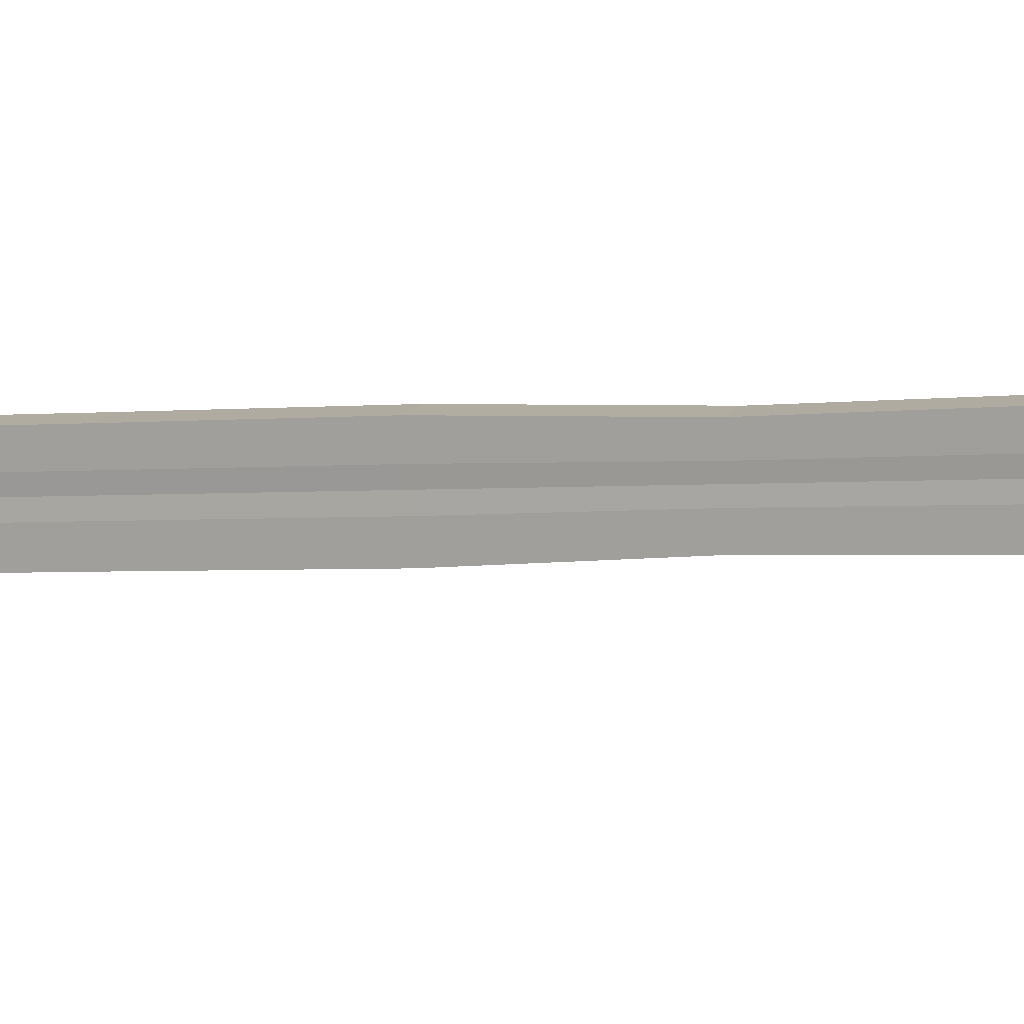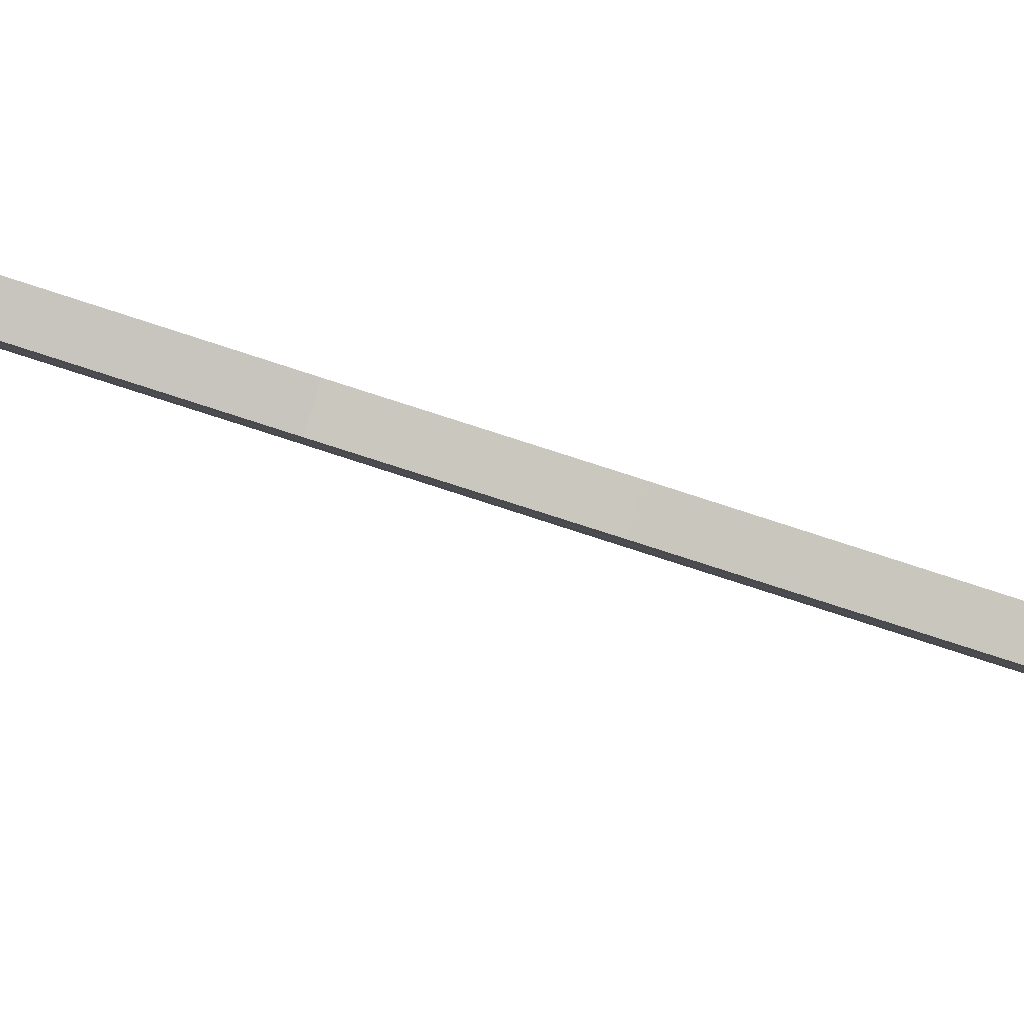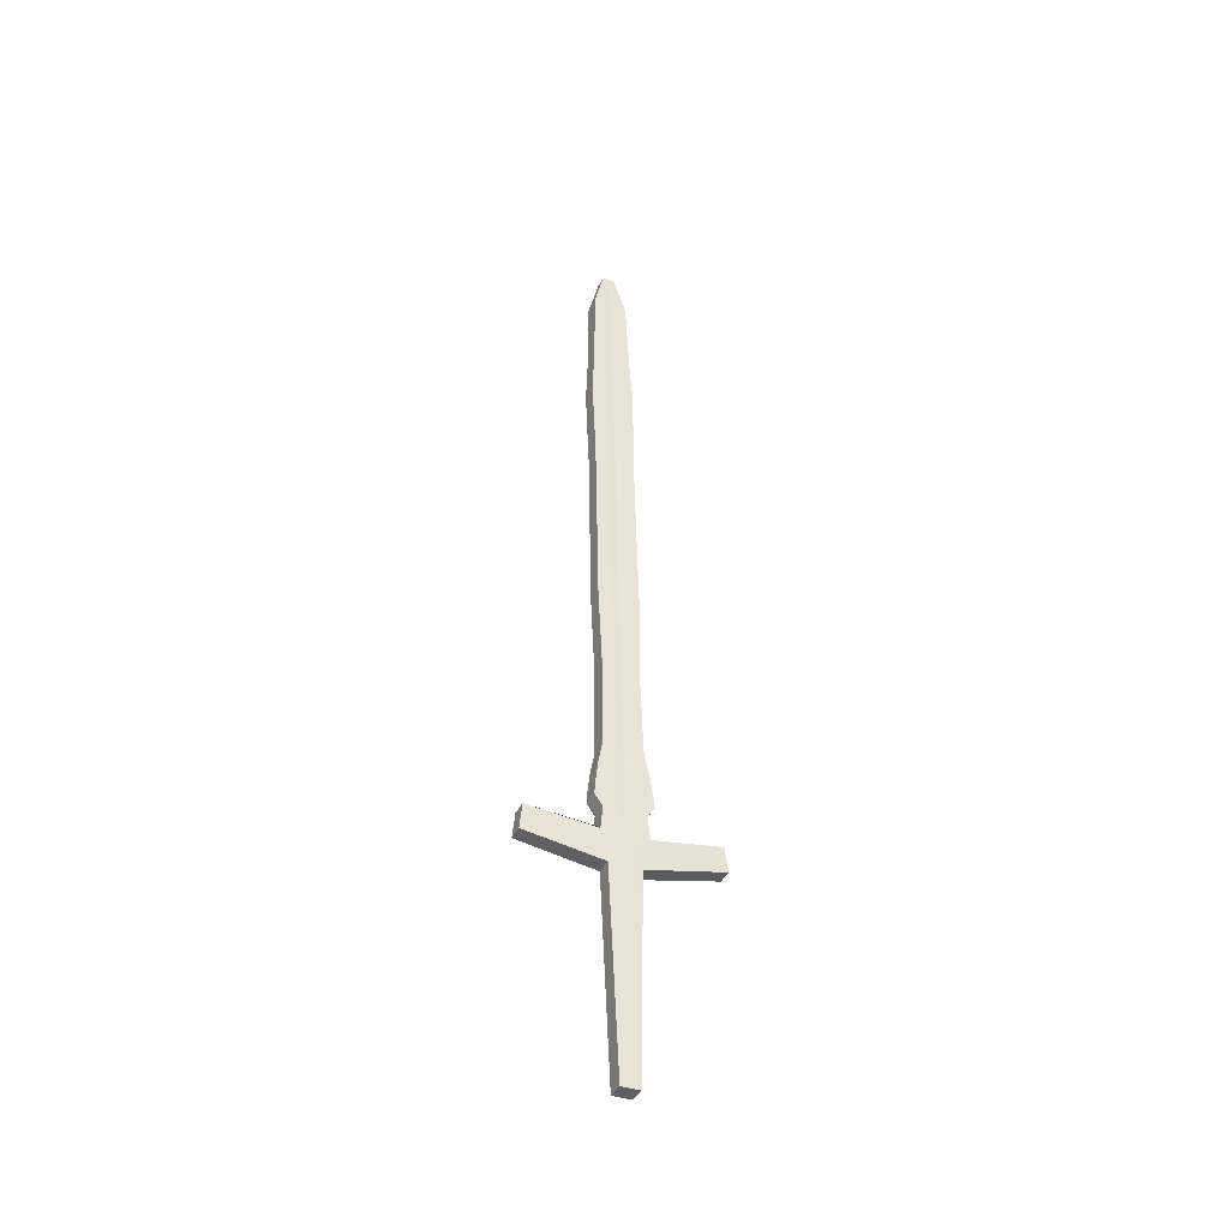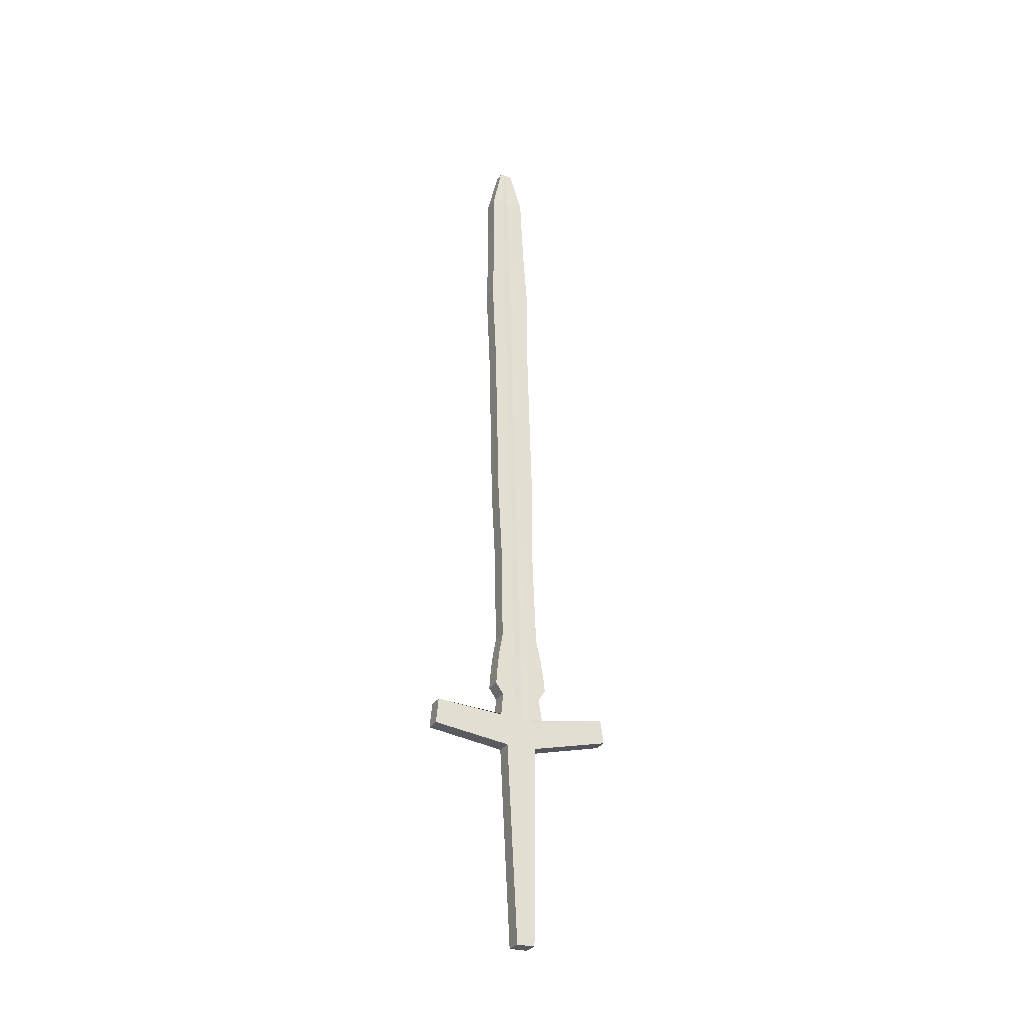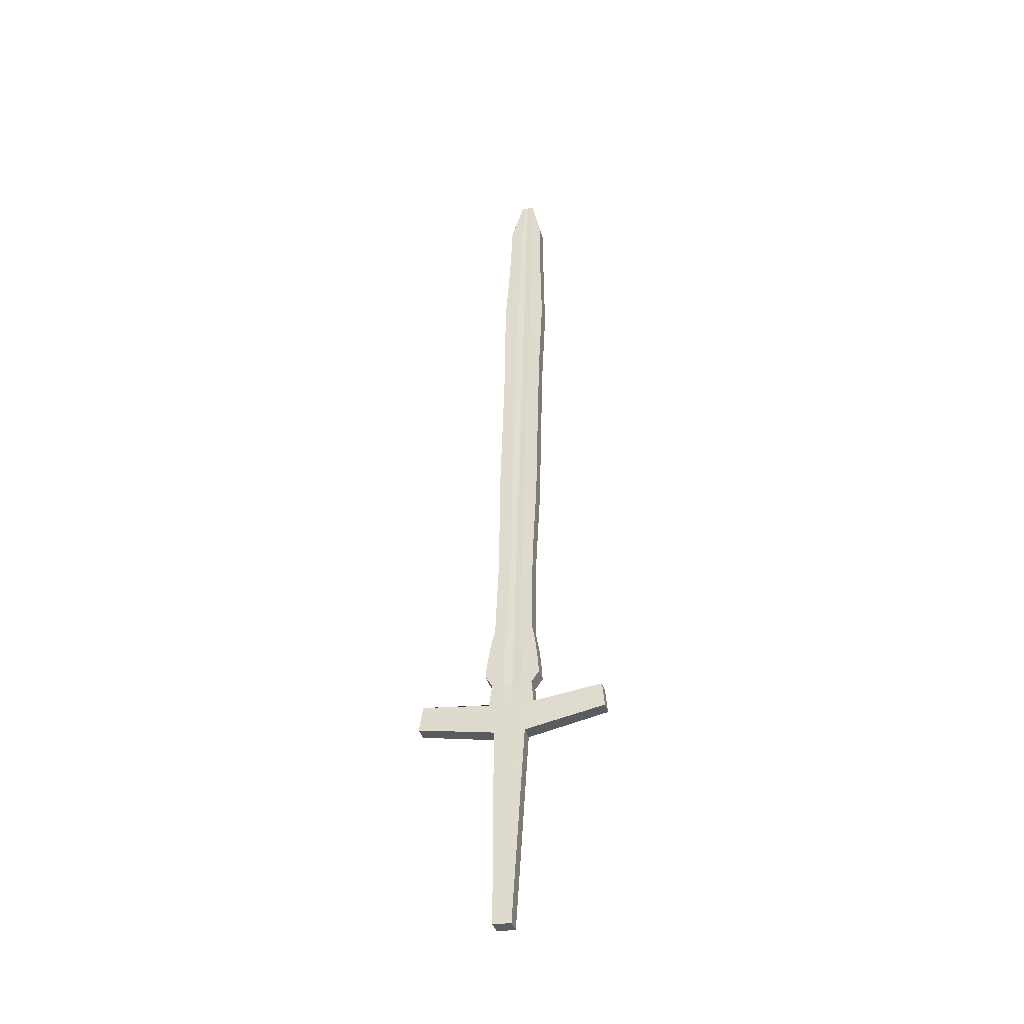
<metadata>
{"format":"obj","ext":"obj","renderer":"f3d","projection":"perspective","resolution":1024,"background":"white","views":[{"elev":-8.5,"azim":-74.3,"up":"+Z"},{"elev":-72.6,"azim":67.4,"up":"+Z"},{"elev":-37.0,"azim":-134.4,"up":"+Y"},{"elev":-25.2,"azim":-136.3,"up":"+Y"},{"elev":-32.6,"azim":-94.9,"up":"+Y"}]}
</metadata>
<code>
v -0.03775 0.3666 -0.1301
v 0.01974 0.901 -0.1739
v -0.02732 0.3658 -0.1264
v 0.02746 0.9004 -0.1712
v 0.009063 0.3625 -0.2638
v 0.02294 0.9011 -0.1829
v 0.01974 0.3617 -0.26
v 0.03066 0.9005 -0.1802
v -0.002203 0.6389 -0.1737
v 0.009121 0.638 -0.1697
v 0.01917 0.6383 -0.1981
v 0.007848 0.6392 -0.2021
v 0.00125 0.507 -0.1756
v 0.01027 0.5073 -0.201
v -0.001051 0.5081 -0.205
v -0.01007 0.5078 -0.1796
v 0.005732 0.7699 -0.1681
v 0.01706 0.7691 -0.1641
v 0.028 0.7694 -0.195
v 0.01668 0.7703 -0.199
v -0.003279 0.4414 -0.1768
v 0.006433 0.4417 -0.2042
v -0.004891 0.4426 -0.2082
v -0.0146 0.4423 -0.1808
v -0.006473 0.5734 -0.1757
v 0.004851 0.5725 -0.1717
v 0.01507 0.5728 -0.2005
v 0.003741 0.5737 -0.2045
v 0.01334 0.7036 -0.1676
v 0.02333 0.7039 -0.1958
v 0.012 0.7047 -0.1998
v 0.002018 0.7044 -0.1717
v 0.01085 0.8355 -0.1685
v 0.02217 0.8346 -0.1645
v 0.03125 0.8349 -0.1902
v 0.01992 0.8358 -0.1942
v -0.01537 0.2035 -0.1935
v 0.02847 0.9004 -0.1741
v -0.0267 0.2043 -0.1976
v 0.02076 0.901 -0.1768
v 0.000984 0.639 -0.1827
v 0.01231 0.6381 -0.1787
v 0.004112 0.5071 -0.1836
v -0.007213 0.5079 -0.1876
v 0.009204 0.77 -0.1779
v 0.02053 0.7692 -0.1739
v -0.01152 0.4424 -0.1895
v -0.000199 0.4415 -0.1855
v 0.00809 0.5726 -0.1808
v -0.003234 0.5734 -0.1849
v 0.01651 0.7036 -0.1766
v 0.005185 0.7045 -0.1806
v 0.01372 0.8356 -0.1767
v 0.02505 0.8347 -0.1727
v 0.02957 0.9004 -0.1771
v -0.02216 0.2045 -0.2104
v 0.01574 0.6382 -0.1884
v 0.007192 0.5072 -0.1923
v 0.02427 0.7693 -0.1845
v 0.003117 0.4416 -0.1948
v 0.01158 0.5727 -0.1907
v 0.01992 0.7038 -0.1862
v 0.02815 0.8348 -0.1814
v -0.01084 0.2036 -0.2064
v 0.02185 0.901 -0.1799
v 0.004416 0.6391 -0.1924
v -0.004132 0.508 -0.1963
v 0.01294 0.7701 -0.1885
v -0.008208 0.4425 -0.1988
v 0.000253 0.5736 -0.1947
v 0.008594 0.7046 -0.1902
v 0.01682 0.8357 -0.1854
v 0.01332 0.8682 -0.1679
v 0.02427 0.8674 -0.1641
v 0.03296 0.8677 -0.1886
v 0.02201 0.8685 -0.1925
v 0.01607 0.8683 -0.1757
v 0.02702 0.8675 -0.1718
v 0.01904 0.8684 -0.1841
v 0.02999 0.8676 -0.1802
v 0.01973 0.8018 -0.1647
v 0.0295 0.8021 -0.1922
v 0.01818 0.803 -0.1963
v 0.008408 0.8027 -0.1687
v 0.02283 0.8019 -0.1734
v 0.01151 0.8028 -0.1774
v 0.01484 0.8029 -0.1868
v 0.02617 0.802 -0.1828
v -0.007187 0.4086 -0.1728
v 0.006196 0.409 -0.2105
v -0.005128 0.4099 -0.2145
v -0.01851 0.4095 -0.1768
v -0.002943 0.4088 -0.1847
v -0.01427 0.4096 -0.1887
v -0.009698 0.4097 -0.2016
v 0.001627 0.4089 -0.1976
v -0.01675 0.4259 -0.1782
v -0.005424 0.425 -0.1742
v 0.006509 0.4254 -0.2079
v -0.004815 0.4262 -0.2119
v -0.001639 0.4251 -0.1849
v -0.01296 0.426 -0.1889
v -0.008889 0.4261 -0.2004
v 0.002435 0.4253 -0.1964
v -0.006618 0.3923 -0.1779
v 0.003493 0.3926 -0.2064
v -0.007831 0.3935 -0.2104
v -0.003412 0.3924 -0.1869
v -0.01474 0.3932 -0.1909
v -0.01128 0.3934 -0.2007
v 4.1e-05 0.3925 -0.1967
v -0.01794 0.3931 -0.1819
v -0.01925 0.4013 -0.1764
v -0.007926 0.4004 -0.1724
v 0.005893 0.4008 -0.2114
v -0.005432 0.4017 -0.2154
v -0.003544 0.4006 -0.1848
v -0.01487 0.4014 -0.1888
v -0.01015 0.4016 -0.2021
v 0.001175 0.4007 -0.1981
v -0.02544 0.384 -0.1278
v 0.0202 0.3806 -0.2573
v 0.009514 0.3814 -0.261
v -0.004999 0.3719 -0.1868
v -0.01632 0.3728 -0.1908
v -0.01233 0.3729 -0.2021
v -0.001005 0.3721 -0.1981
v -0.03587 0.3848 -0.1315
v -0.01966 0.3766 -0.1806
v -0.008336 0.3757 -0.1766
v 0.003091 0.3758 -0.2089
v -0.008233 0.3766 -0.2129
v -0.004744 0.3752 -0.1868
v -0.01607 0.3761 -0.1908
v -0.01216 0.3762 -0.2019
v -0.000837 0.3753 -0.1978
v -0.007795 0.3523 -0.1832
v 0.0207 0.901 -0.1766
v 0.000798 0.639 -0.1822
v -0.007379 0.5079 -0.1872
v 0.009001 0.77 -0.1774
v -0.0117 0.4424 -0.189
v -0.003423 0.5734 -0.1843
v 0.005 0.7045 -0.1801
v 0.01356 0.8356 -0.1762
v 0.02841 0.9004 -0.1739
v -0.01907 0.3532 -0.1872
v 0.01212 0.6381 -0.1782
v 0.003945 0.5071 -0.1832
v 0.02033 0.7692 -0.1733
v -0.000379 0.4415 -0.185
v 0.007902 0.5726 -0.1803
v 0.01632 0.7036 -0.1761
v 0.02488 0.8347 -0.1722
v 0.02686 0.8675 -0.1714
v 0.01591 0.8683 -0.1752
v 0.02265 0.8019 -0.1729
v 0.01133 0.8028 -0.1769
v -0.00319 0.4087 -0.184
v -0.01452 0.4096 -0.188
v -0.00186 0.4251 -0.1843
v -0.01318 0.426 -0.1883
v -0.01492 0.3932 -0.1904
v -0.003599 0.3924 -0.1864
v -0.01512 0.4014 -0.1881
v -0.003799 0.4006 -0.1841
v -0.00619 0.3726 -0.1834
v -0.01746 0.3735 -0.1873
v -0.004954 0.3752 -0.1862
v -0.01628 0.3761 -0.1902
v 0.02967 0.9004 -0.1774
v -0.01124 0.3534 -0.2092
v 0.01607 0.6382 -0.1894
v 0.007486 0.5072 -0.1932
v 0.02462 0.7693 -0.1855
v 0.003433 0.4416 -0.1957
v 0.01191 0.5727 -0.1916
v 0.02024 0.7038 -0.1871
v 0.02844 0.8348 -0.1822
v 2.6e-05 0.3526 -0.2053
v 0.02195 0.901 -0.1802
v 0.004743 0.6391 -0.1934
v -0.003838 0.508 -0.1972
v 0.0133 0.7702 -0.1895
v -0.007892 0.4425 -0.1997
v 0.000586 0.5736 -0.1956
v 0.008919 0.7046 -0.1911
v 0.01712 0.8357 -0.1863
v 0.01932 0.8684 -0.1849
v 0.03027 0.8676 -0.181
v 0.01516 0.8029 -0.1877
v 0.02649 0.8021 -0.1837
v -0.009262 0.4098 -0.2029
v 0.002062 0.4089 -0.1989
v -0.008501 0.4261 -0.2015
v 0.002823 0.4253 -0.1975
v 0.000369 0.3925 -0.1976
v -0.01095 0.3934 -0.2016
v 0.001624 0.4007 -0.1994
v -0.0097 0.4016 -0.2034
v -0.01025 0.3737 -0.2077
v 0.001015 0.3729 -0.2037
v -0.01179 0.3762 -0.2029
v -0.000463 0.3754 -0.1989
v -0.02631 0.3756 -0.1272
v 0.01999 0.3719 -0.2585
v 0.009307 0.3727 -0.2623
v -0.009765 0.2945 -0.1899
v -0.02109 0.2954 -0.1939
v -0.01685 0.2955 -0.2059
v -0.005522 0.2947 -0.2019
v -0.03673 0.3764 -0.1309
v -0.0182 0.3642 -0.1873
v -0.006928 0.3633 -0.1833
v 0.00056 0.3636 -0.2044
v -0.0107 0.3644 -0.2084
v -0.02682 0.3707 -0.1268
v 0.01987 0.3668 -0.2593
v 0.009185 0.3676 -0.2631
v -0.01257 0.249 -0.1917
v -0.02389 0.2499 -0.1957
v -0.0195 0.25 -0.2081
v -0.008179 0.2491 -0.2041
v -0.01863 0.3587 -0.1872
v -0.007361 0.3578 -0.1832
v 0.000293 0.3581 -0.2048
v -0.01097 0.3589 -0.2088
v -0.03724 0.3715 -0.1305
v -0.02716 0.3673 -0.1265
v 0.01978 0.3633 -0.2598
v 0.009102 0.3641 -0.2636
v -0.01448 0.2179 -0.193
v -0.02581 0.2188 -0.197
v -0.02132 0.2189 -0.2096
v -0.009994 0.218 -0.2056
v -0.01893 0.3549 -0.1872
v -0.007657 0.3541 -0.1832
v 0.000111 0.3543 -0.2051
v -0.01115 0.3552 -0.2091
v -0.03759 0.3681 -0.1302
v -0.0131 0.2035 -0.1999
v 0.02136 0.901 -0.1783
v 0.002975 0.639 -0.1875
v -0.005397 0.508 -0.1919
v 0.01135 0.7701 -0.1831
v -0.009591 0.4424 -0.1941
v -0.001215 0.5735 -0.1897
v 0.007164 0.7045 -0.1853
v 0.01555 0.8356 -0.1809
v 0.02917 0.9004 -0.1755
v -0.02443 0.2044 -0.204
v 0.01398 0.6382 -0.1836
v 0.005608 0.5071 -0.188
v 0.02235 0.7692 -0.1792
v 0.001414 0.4416 -0.1902
v 0.00979 0.5726 -0.1858
v 0.01817 0.7037 -0.1814
v 0.02655 0.8348 -0.1771
v 0.02846 0.8675 -0.176
v 0.01783 0.8683 -0.1798
v 0.02445 0.802 -0.1781
v 0.01345 0.8028 -0.182
v -0.000703 0.4088 -0.1912
v -0.01171 0.4097 -0.1951
v 0.000353 0.4252 -0.1907
v -0.01065 0.426 -0.1946
v -0.01273 0.3933 -0.1957
v -0.00173 0.3924 -0.1918
v -0.01223 0.4015 -0.1954
v -0.001229 0.4006 -0.1915
v -0.003002 0.372 -0.1924
v -0.01433 0.3729 -0.1964
v -0.002791 0.3753 -0.1923
v -0.01412 0.3761 -0.1963
v -0.01897 0.2955 -0.1999
v -0.007644 0.2946 -0.1959
v -0.01037 0.2491 -0.1979
v -0.0217 0.2499 -0.2019
v -0.02356 0.2188 -0.2033
v -0.01224 0.218 -0.1993
f 73 74 4 2
f 190 75 8 171
f 75 76 6 8
f 156 73 2 138
f 180 172 5 7
f 146 138 2 4
f 143 25 9 139
f 27 28 12 11
f 177 27 11 173
f 25 26 10 9
f 24 21 13 16
f 176 22 14 174
f 22 23 15 14
f 142 24 16 140
f 144 32 17 141
f 30 31 20 19
f 178 30 19 175
f 32 29 18 17
f 162 97 24 142
f 99 100 23 22
f 196 99 22 176
f 97 98 21 24
f 16 13 26 25
f 174 14 27 177
f 14 15 28 27
f 140 16 25 143
f 9 10 29 32
f 173 11 30 178
f 11 12 31 30
f 139 9 32 144
f 158 84 33 145
f 82 83 36 35
f 192 82 35 179
f 84 81 34 33
f 157 85 54 154
f 262 86 53 249
f 243 41 52 248
f 148 42 51 153
f 244 44 50 247
f 149 43 49 152
f 161 101 48 151
f 266 102 47 246
f 153 51 46 150
f 248 52 45 245
f 246 47 44 244
f 151 48 43 149
f 152 49 42 148
f 247 50 41 243
f 250 242 40 38
f 137 147 39 37
f 260 77 40 242
f 155 78 38 146
f 189 79 65 181
f 171 181 65 55
f 186 70 66 182
f 185 69 67 183
f 187 71 68 184
f 195 103 69 185
f 183 67 70 186
f 182 66 71 187
f 191 87 72 188
f 261 88 63 258
f 252 57 62 257
f 253 58 61 256
f 265 104 60 255
f 257 62 59 254
f 255 60 58 253
f 256 61 57 252
f 241 251 56 64
f 259 80 55 250
f 258 63 80 259
f 188 72 79 189
f 154 54 78 155
f 249 53 77 260
f 145 33 73 156
f 35 36 76 75
f 179 35 75 190
f 33 34 74 73
f 254 59 88 261
f 184 68 87 191
f 245 45 86 262
f 150 46 85 157
f 17 18 81 84
f 175 19 82 192
f 19 20 83 82
f 141 17 84 158
f 270 120 96 263
f 200 119 95 193
f 269 118 94 264
f 166 117 93 159
f 113 114 89 92
f 199 115 90 194
f 115 116 91 90
f 165 113 92 160
f 263 96 104 265
f 193 95 103 195
f 264 94 102 266
f 159 93 101 161
f 92 89 98 97
f 194 90 99 196
f 90 91 100 99
f 160 92 97 162
f 170 129 112 163
f 131 132 107 106
f 204 131 106 197
f 129 130 105 112
f 169 133 108 164
f 274 134 109 267
f 203 135 110 198
f 273 136 111 268
f 163 112 113 165
f 106 107 116 115
f 197 106 115 199
f 112 105 114 113
f 164 108 117 166
f 267 109 118 269
f 198 110 119 200
f 268 111 120 270
f 276 211 127 271
f 216 210 126 201
f 275 209 125 272
f 214 208 124 167
f 212 205 121 128
f 215 206 122 202
f 206 207 123 122
f 213 212 128 168
f 271 127 136 273
f 201 126 135 203
f 272 125 134 274
f 167 124 133 169
f 128 121 130 129
f 202 122 131 204
f 122 123 132 131
f 168 128 129 170
f 125 168 170 134
f 121 167 169 130
f 209 213 168 125
f 205 214 167 121
f 105 164 166 114
f 109 163 165 118
f 130 169 164 105
f 134 170 163 109
f 94 160 162 102
f 89 159 161 98
f 118 165 160 94
f 114 166 159 89
f 45 141 158 86
f 18 150 157 81
f 53 145 156 77
f 34 154 155 74
f 74 155 146 4
f 3 1 147 137
f 26 152 148 10
f 21 151 149 13
f 29 153 150 18
f 98 161 151 21
f 13 149 152 26
f 10 148 153 29
f 81 157 154 34
f 86 158 145 53
f 41 139 144 52
f 44 140 143 50
f 102 162 142 47
f 52 144 141 45
f 47 142 140 44
f 50 143 139 41
f 38 40 138 146
f 77 156 138 40
f 127 202 204 136
f 123 201 203 132
f 211 215 202 127
f 207 216 201 123
f 107 198 200 116
f 111 197 199 120
f 132 203 198 107
f 136 204 197 111
f 96 194 196 104
f 91 193 195 100
f 120 199 194 96
f 116 200 193 91
f 59 175 192 88
f 20 184 191 83
f 63 179 190 80
f 36 188 189 76
f 83 191 188 36
f 12 182 187 31
f 15 183 186 28
f 100 195 185 23
f 31 187 184 20
f 23 185 183 15
f 28 186 182 12
f 8 6 181 171
f 76 189 181 6
f 88 192 179 63
f 57 173 178 62
f 58 174 177 61
f 104 196 176 60
f 62 178 175 59
f 60 176 174 58
f 61 177 173 57
f 64 56 172 180
f 80 190 171 55
f 219 227 216 207
f 223 226 215 211
f 217 225 214 205
f 221 224 213 209
f 224 228 212 213
f 218 219 207 206
f 226 218 206 215
f 228 217 205 212
f 225 220 208 214
f 278 221 209 275
f 227 222 210 216
f 277 223 211 276
f 280 235 223 277
f 239 234 222 227
f 279 233 221 278
f 237 232 220 225
f 240 229 217 228
f 238 230 218 226
f 230 231 219 218
f 236 240 228 224
f 233 236 224 221
f 229 237 225 217
f 235 238 226 223
f 231 239 227 219
f 5 172 239 231
f 64 180 238 235
f 3 137 237 229
f 39 147 236 233
f 147 1 240 236
f 7 5 231 230
f 180 7 230 238
f 1 3 229 240
f 137 37 232 237
f 251 39 233 279
f 172 56 234 239
f 241 64 235 280
f 37 241 280 232
f 56 251 279 234
f 234 279 278 222
f 232 280 277 220
f 220 277 276 208
f 222 278 275 210
f 126 272 274 135
f 124 271 273 133
f 210 275 272 126
f 208 276 271 124
f 108 268 270 117
f 110 267 269 119
f 133 273 268 108
f 135 274 267 110
f 95 264 266 103
f 93 263 265 101
f 119 269 264 95
f 117 270 263 93
f 68 245 262 87
f 46 254 261 85
f 72 249 260 79
f 54 258 259 78
f 78 259 250 38
f 37 39 251 241
f 49 256 252 42
f 48 255 253 43
f 51 257 254 46
f 101 265 255 48
f 43 253 256 49
f 42 252 257 51
f 85 261 258 54
f 79 260 242 65
f 55 65 242 250
f 70 247 243 66
f 69 246 244 67
f 71 248 245 68
f 103 266 246 69
f 67 244 247 70
f 66 243 248 71
f 87 262 249 72

</code>
